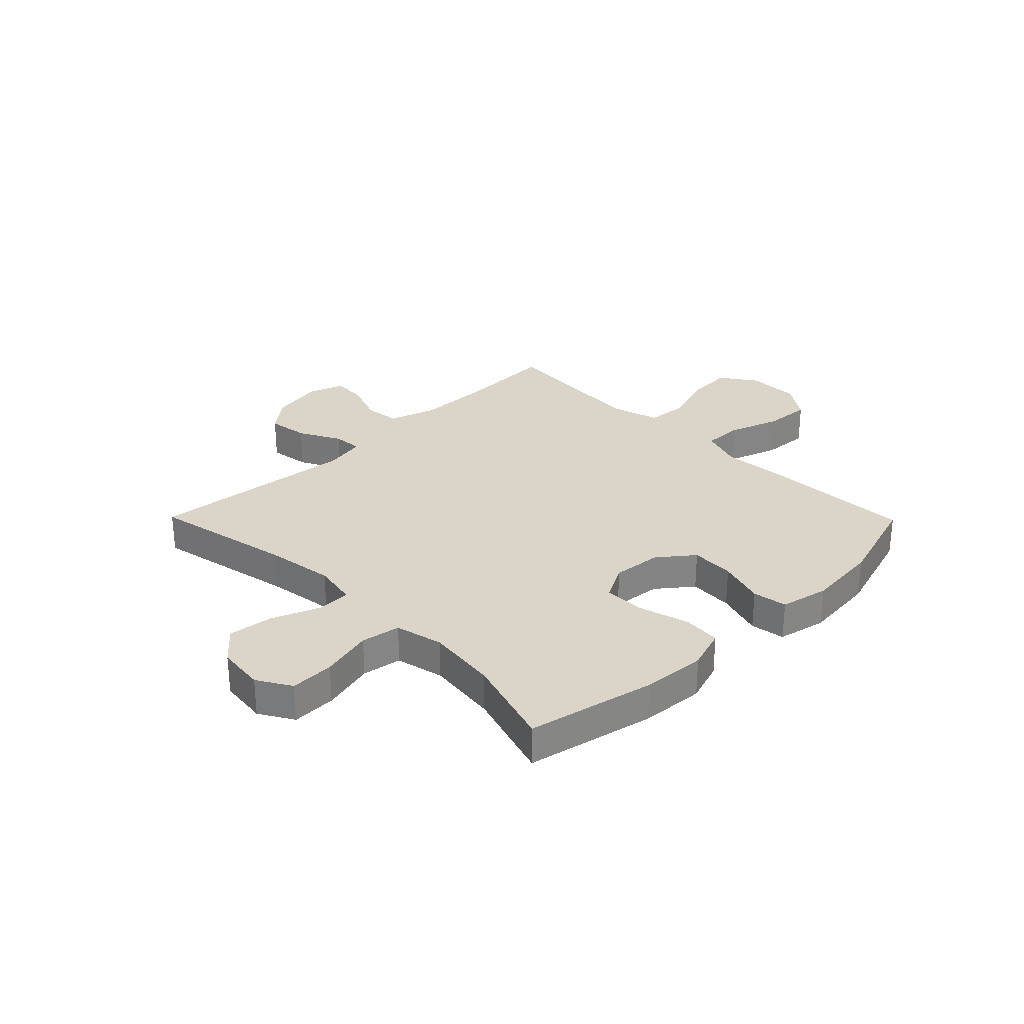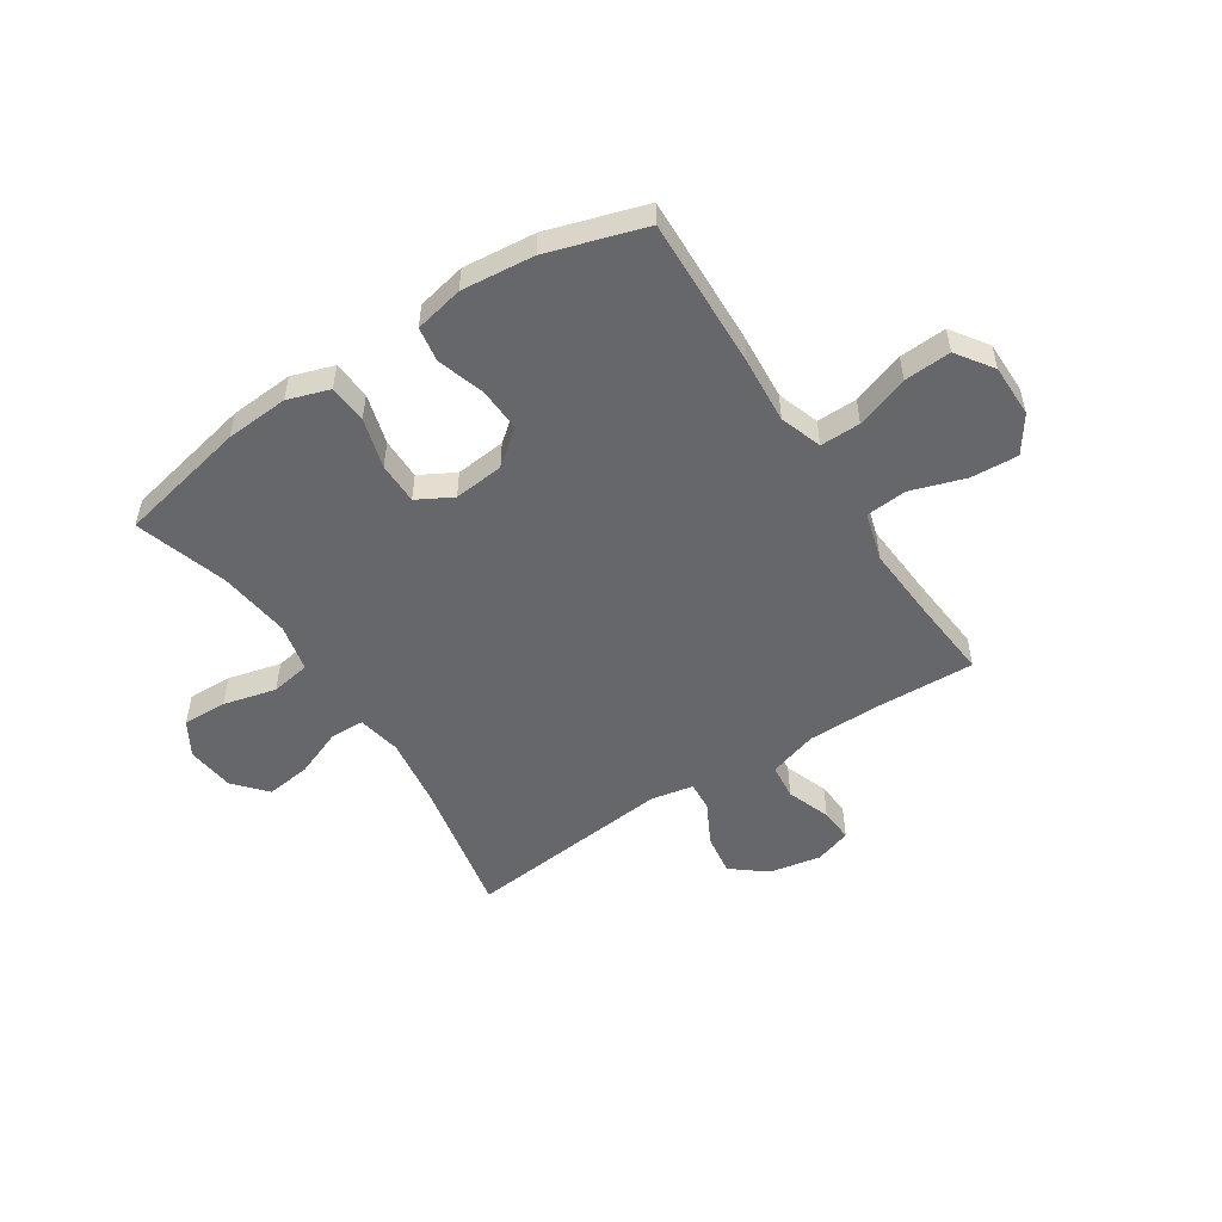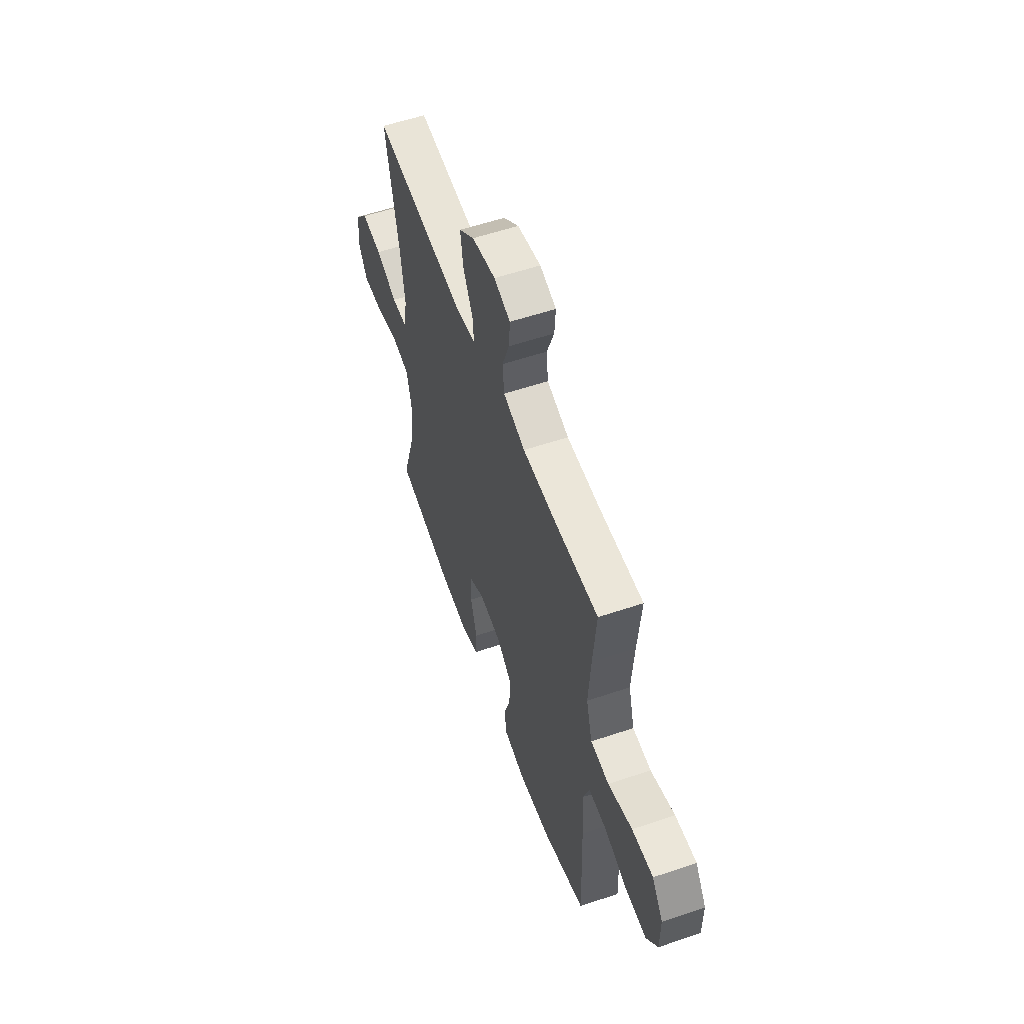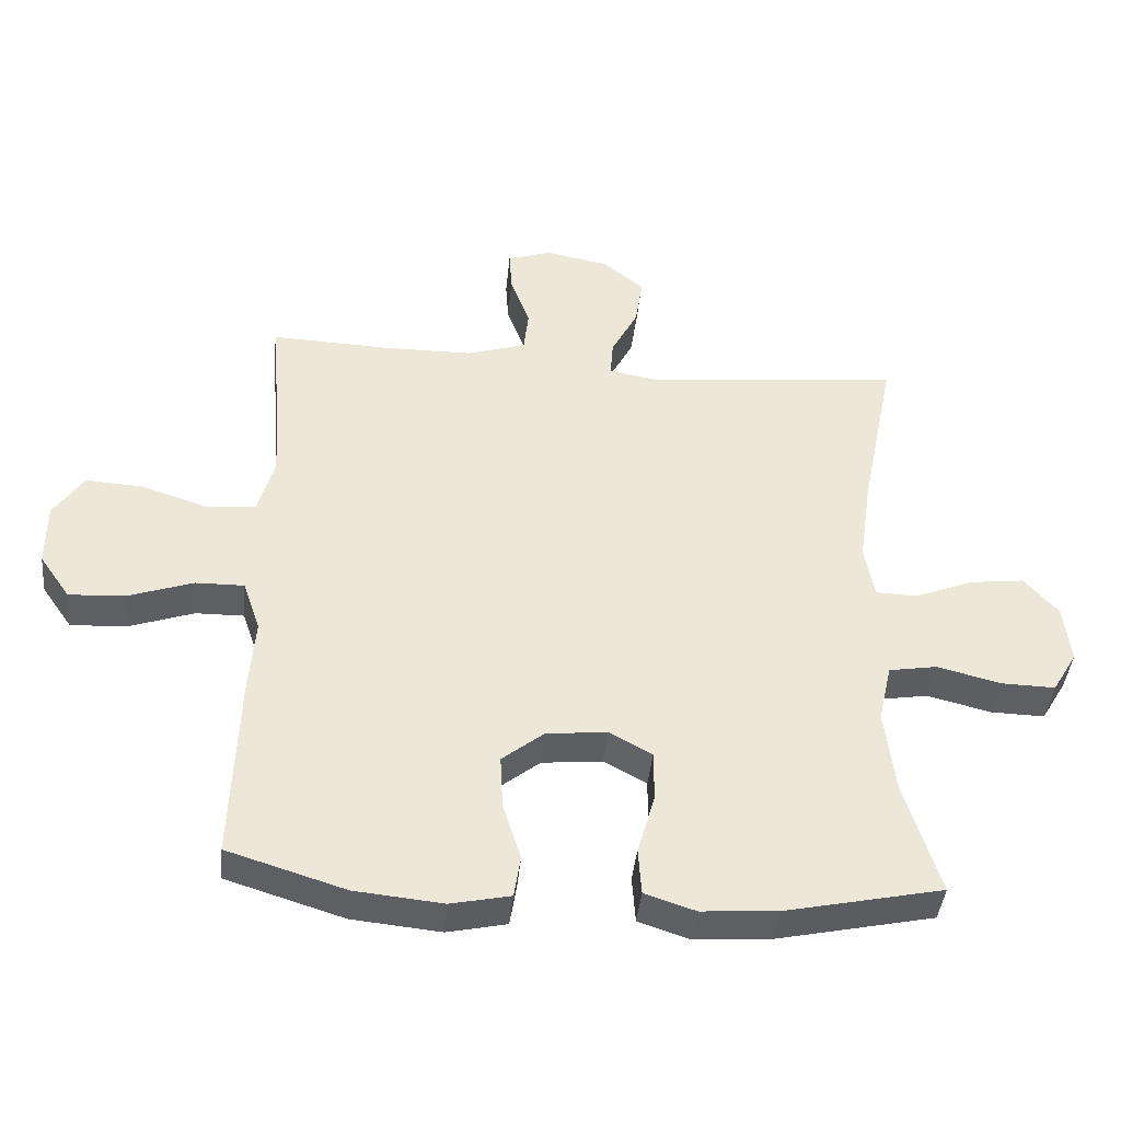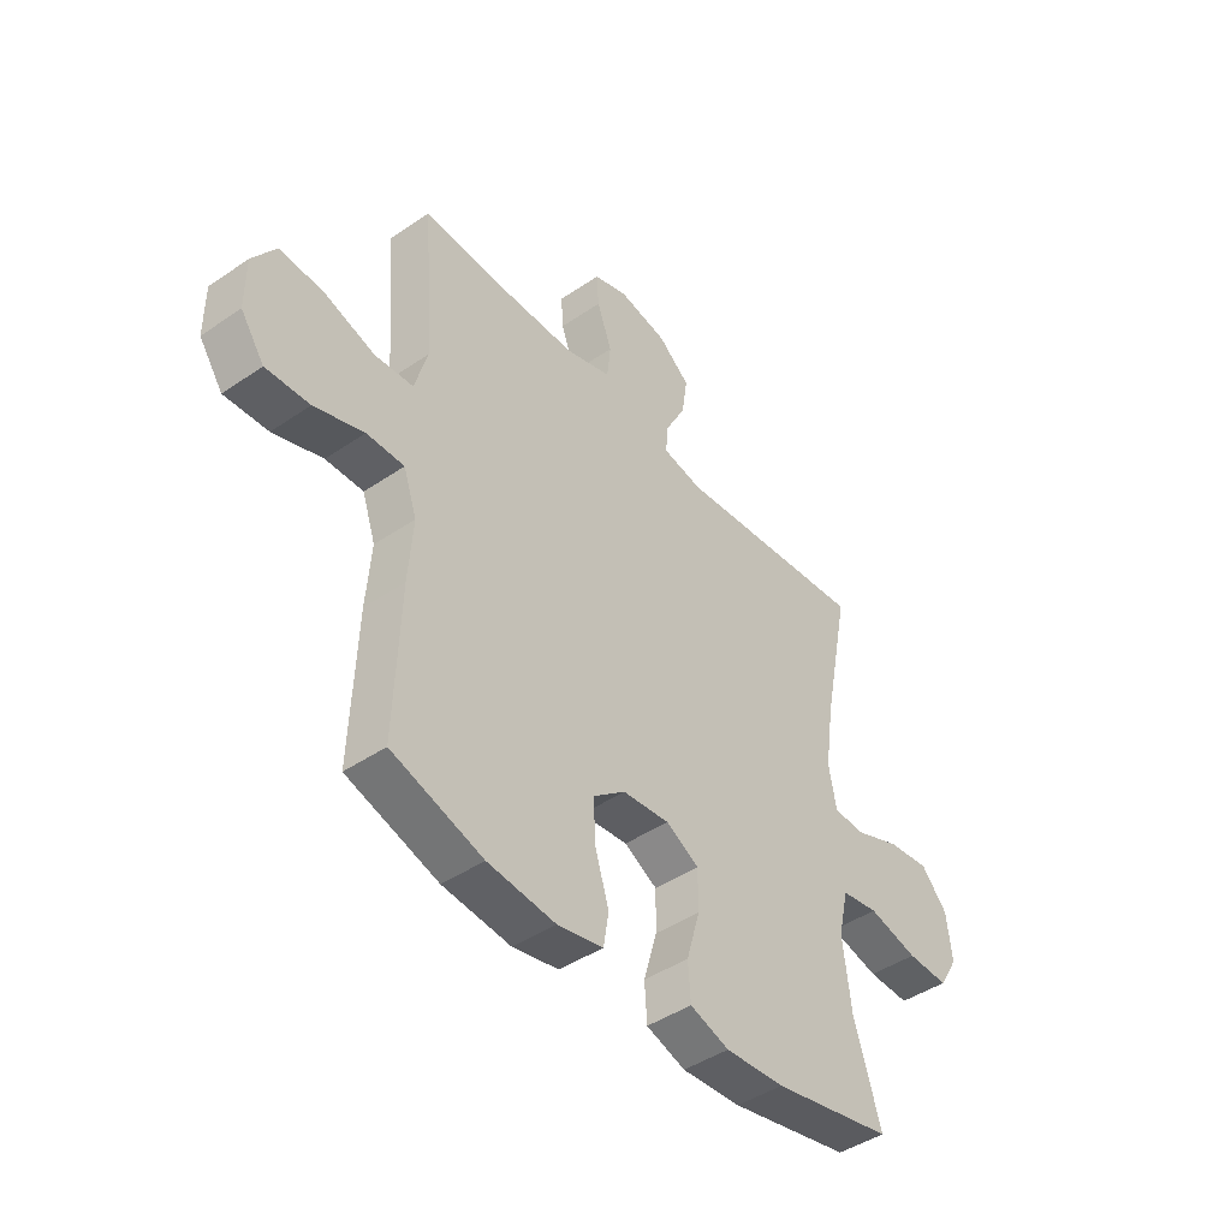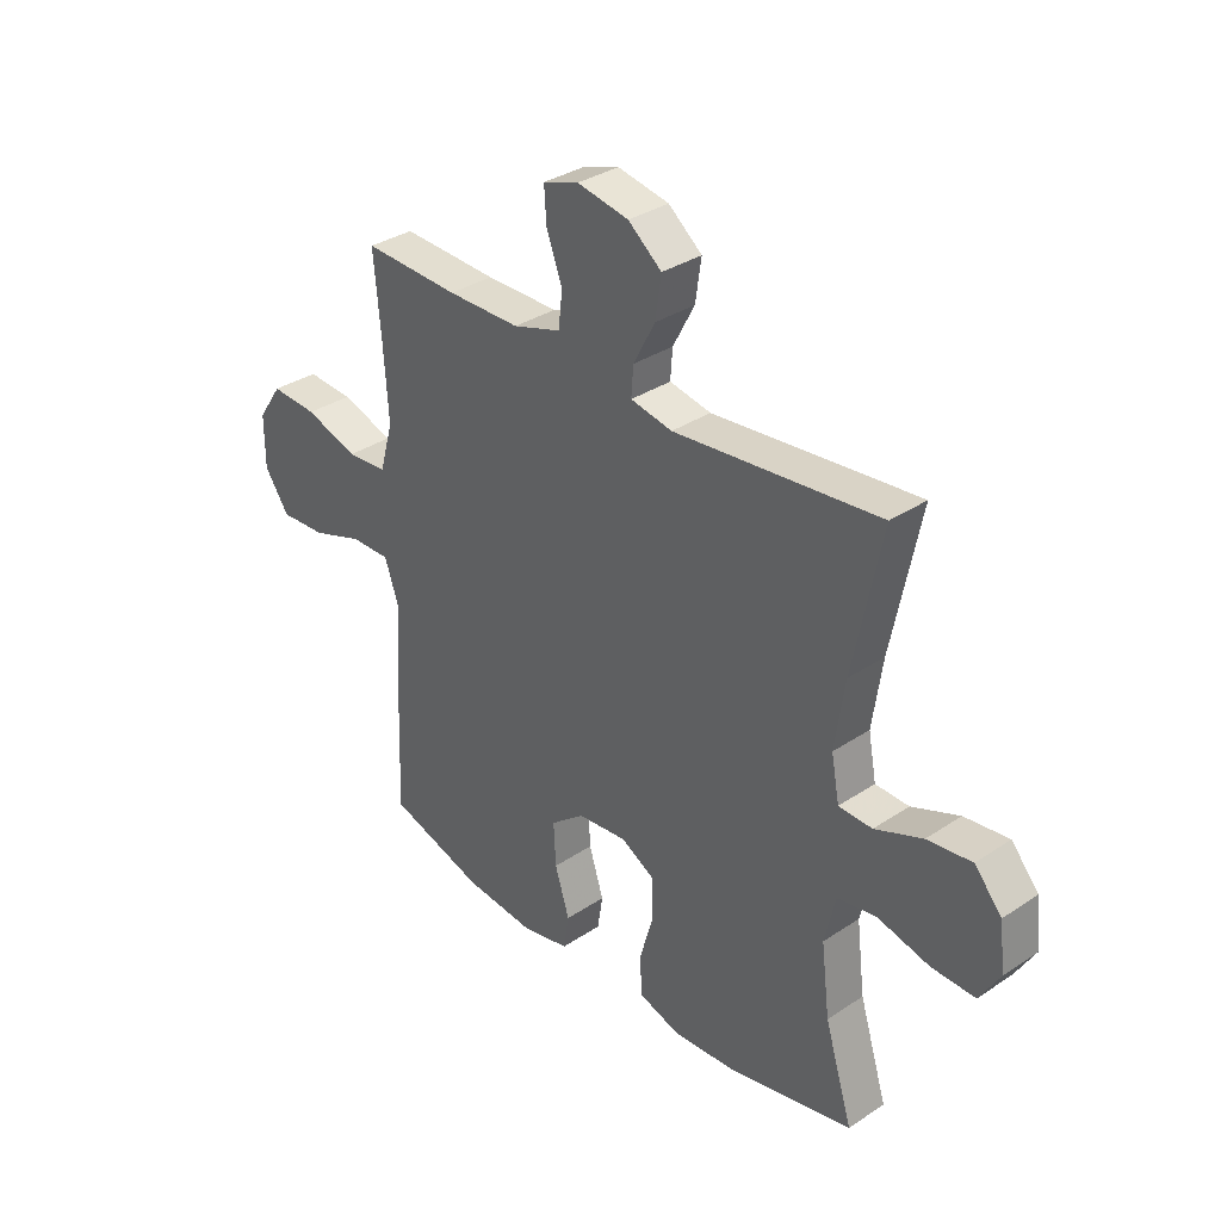
<metadata>
{"format":"obj","ext":"obj","renderer":"f3d","projection":"perspective","resolution":1024,"background":"white","views":[{"elev":29.1,"azim":135.5,"up":"+Y"},{"elev":-52.1,"azim":-146.9,"up":"+Y"},{"elev":56.5,"azim":-109.5,"up":"+Z"},{"elev":-41.2,"azim":-5.6,"up":"+Z"},{"elev":-44.5,"azim":-51.5,"up":"+Z"},{"elev":33.7,"azim":47.7,"up":"+Z"}]}
</metadata>
<code>
v 0.5 0.07 0.5
v 0.448 0.07 0.242
v 0.43 0.07 0.117
v 0.445 0.07 0.037
v 0.507 0.07 0.035
v 0.595 0.07 0.07
v 0.677 0.07 0.08
v 0.728 0.07 0.022
v 0.738 0.07 -0.066
v 0.701 0.07 -0.128
v 0.62 0.07 -0.126
v 0.524 0.07 -0.102
v 0.452 0.07 -0.114
v 0.432 0.07 -0.202
v 0.448 0.07 -0.332
v 0.5 0.07 -0.5
v 0.265 0.07 -0.55
v 0.15 0.07 -0.558
v 0.074 0.07 -0.533
v 0.069 0.07 -0.463
v 0.095 0.07 -0.372
v 0.095 0.07 -0.296
v 0.031 0.07 -0.261
v -0.06 0.07 -0.27
v -0.123 0.07 -0.32
v -0.119 0.07 -0.4
v -0.092 0.07 -0.486
v -0.102 0.07 -0.549
v -0.191 0.07 -0.568
v -0.323 0.07 -0.555
v -0.5 0.07 -0.5
v -0.49 0.07 -0.224
v -0.481 0.07 -0.105
v -0.507 0.07 -0.029
v -0.58 0.07 -0.03
v -0.676 0.07 -0.063
v -0.761 0.07 -0.068
v -0.807 0.07 -0.002
v -0.807 0.07 0.094
v -0.762 0.07 0.16
v -0.676 0.07 0.155
v -0.578 0.07 0.123
v -0.503 0.07 0.129
v -0.478 0.07 0.217
v -0.487 0.07 0.351
v -0.5 0.07 0.5
v -0.322 0.07 0.493
v -0.187 0.07 0.494
v -0.098 0.07 0.522
v -0.091 0.07 0.587
v -0.12 0.07 0.666
v -0.124 0.07 0.728
v -0.058 0.07 0.75
v 0.037 0.07 0.732
v 0.099 0.07 0.682
v 0.088 0.07 0.607
v 0.048 0.07 0.531
v 0.044 0.07 0.477
v 0.121 0.07 0.462
v 0.5 0 0.5
v 0.448 0 0.242
v 0.43 0 0.117
v 0.445 0 0.037
v 0.507 0 0.035
v 0.595 0 0.07
v 0.677 0 0.08
v 0.728 0 0.022
v 0.738 0 -0.066
v 0.701 0 -0.128
v 0.62 0 -0.126
v 0.524 0 -0.102
v 0.452 0 -0.114
v 0.432 0 -0.202
v 0.448 0 -0.332
v 0.5 0 -0.5
v 0.265 0 -0.55
v 0.15 0 -0.558
v 0.074 0 -0.533
v 0.069 0 -0.463
v 0.095 0 -0.372
v 0.095 0 -0.296
v 0.031 0 -0.261
v -0.06 0 -0.27
v -0.123 0 -0.32
v -0.119 0 -0.4
v -0.092 0 -0.486
v -0.102 0 -0.549
v -0.191 0 -0.568
v -0.323 0 -0.555
v -0.5 0 -0.5
v -0.49 0 -0.224
v -0.481 0 -0.105
v -0.507 0 -0.029
v -0.58 0 -0.03
v -0.676 0 -0.063
v -0.761 0 -0.068
v -0.807 0 -0.002
v -0.807 0 0.094
v -0.762 0 0.16
v -0.676 0 0.155
v -0.578 0 0.123
v -0.503 0 0.129
v -0.478 0 0.217
v -0.487 0 0.351
v -0.5 0 0.5
v -0.322 0 0.493
v -0.187 0 0.494
v -0.098 0 0.522
v -0.091 0 0.587
v -0.12 0 0.666
v -0.124 0 0.728
v -0.058 0 0.75
v 0.037 0 0.732
v 0.099 0 0.682
v 0.088 0 0.607
v 0.048 0 0.531
v 0.044 0 0.477
v 0.121 0 0.462
f 54 55 56 57
f 54 57 58
f 53 54 58
f 50 51 52 53
f 49 50 53 58
f 48 49 58
f 47 48 58 59
f 45 46 47 59
f 39 40 41 42
f 39 42 43
f 38 39 43
f 35 36 37 38
f 34 35 38 43
f 33 34 43 44
f 31 32 33
f 30 31 33
f 29 30 33 44
f 26 27 28 29
f 25 26 29 44
f 18 19 20 21
f 18 21 22
f 15 16 17 18
f 14 15 18 22
f 13 14 22 23
f 9 10 11 12
f 9 12 13
f 8 9 13
f 5 6 7 8
f 4 5 8 13
f 3 4 13 23
f 45 59 1 2
f 24 25 44 45
f 23 24 45
f 2 3 23 45
f 116 115 114 113
f 117 116 113
f 117 113 112
f 112 111 110 109
f 117 112 109 108
f 117 108 107
f 118 117 107 106
f 118 106 105 104
f 101 100 99 98
f 102 101 98
f 102 98 97
f 97 96 95 94
f 102 97 94 93
f 103 102 93 92
f 92 91 90
f 92 90 89
f 103 92 89 88
f 88 87 86 85
f 103 88 85 84
f 80 79 78 77
f 81 80 77
f 77 76 75 74
f 81 77 74 73
f 82 81 73 72
f 71 70 69 68
f 72 71 68
f 72 68 67
f 67 66 65 64
f 72 67 64 63
f 82 72 63 62
f 61 60 118 104
f 104 103 84 83
f 104 83 82
f 104 82 62 61
f 1 60 61 2
f 2 61 62 3
f 3 62 63 4
f 4 63 64 5
f 5 64 65 6
f 6 65 66 7
f 7 66 67 8
f 8 67 68 9
f 9 68 69 10
f 10 69 70 11
f 11 70 71 12
f 12 71 72 13
f 13 72 73 14
f 14 73 74 15
f 15 74 75 16
f 16 75 76 17
f 17 76 77 18
f 18 77 78 19
f 19 78 79 20
f 20 79 80 21
f 21 80 81 22
f 22 81 82 23
f 23 82 83 24
f 24 83 84 25
f 25 84 85 26
f 26 85 86 27
f 27 86 87 28
f 28 87 88 29
f 29 88 89 30
f 30 89 90 31
f 31 90 91 32
f 32 91 92 33
f 33 92 93 34
f 34 93 94 35
f 35 94 95 36
f 36 95 96 37
f 37 96 97 38
f 38 97 98 39
f 39 98 99 40
f 40 99 100 41
f 41 100 101 42
f 42 101 102 43
f 43 102 103 44
f 44 103 104 45
f 45 104 105 46
f 46 105 106 47
f 47 106 107 48
f 48 107 108 49
f 49 108 109 50
f 50 109 110 51
f 51 110 111 52
f 52 111 112 53
f 53 112 113 54
f 54 113 114 55
f 55 114 115 56
f 56 115 116 57
f 57 116 117 58
f 58 117 118 59
f 59 118 60 1

</code>
